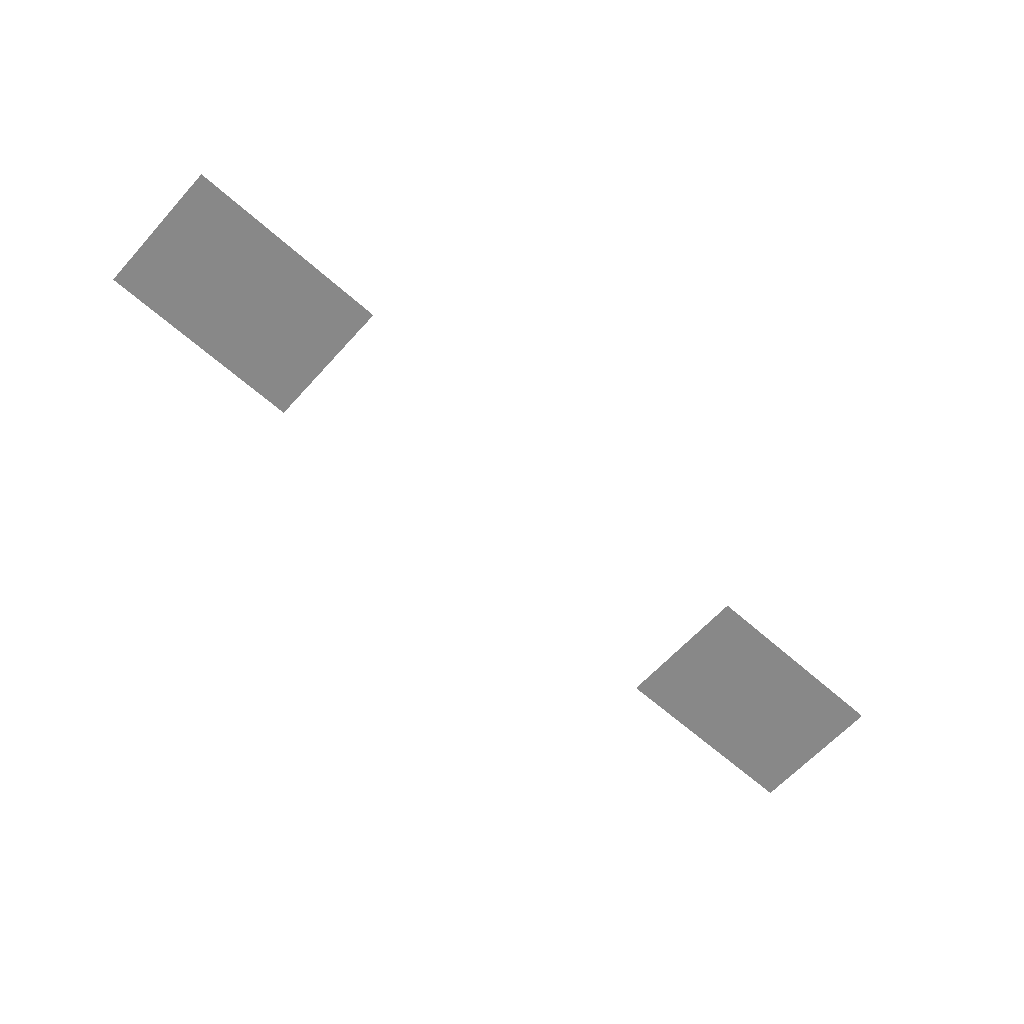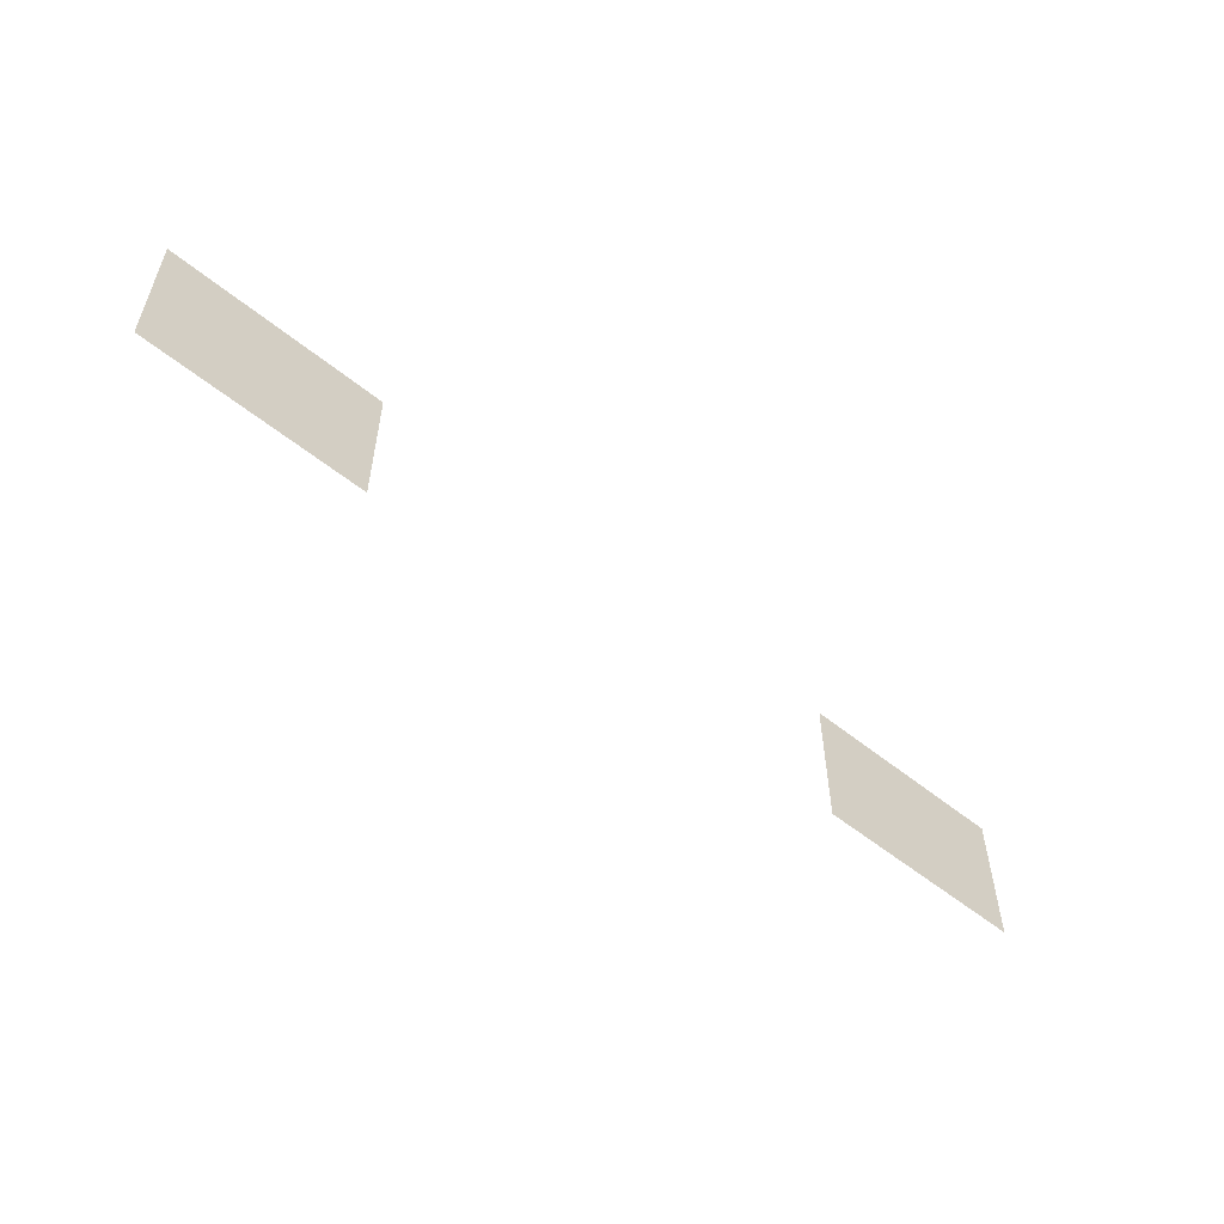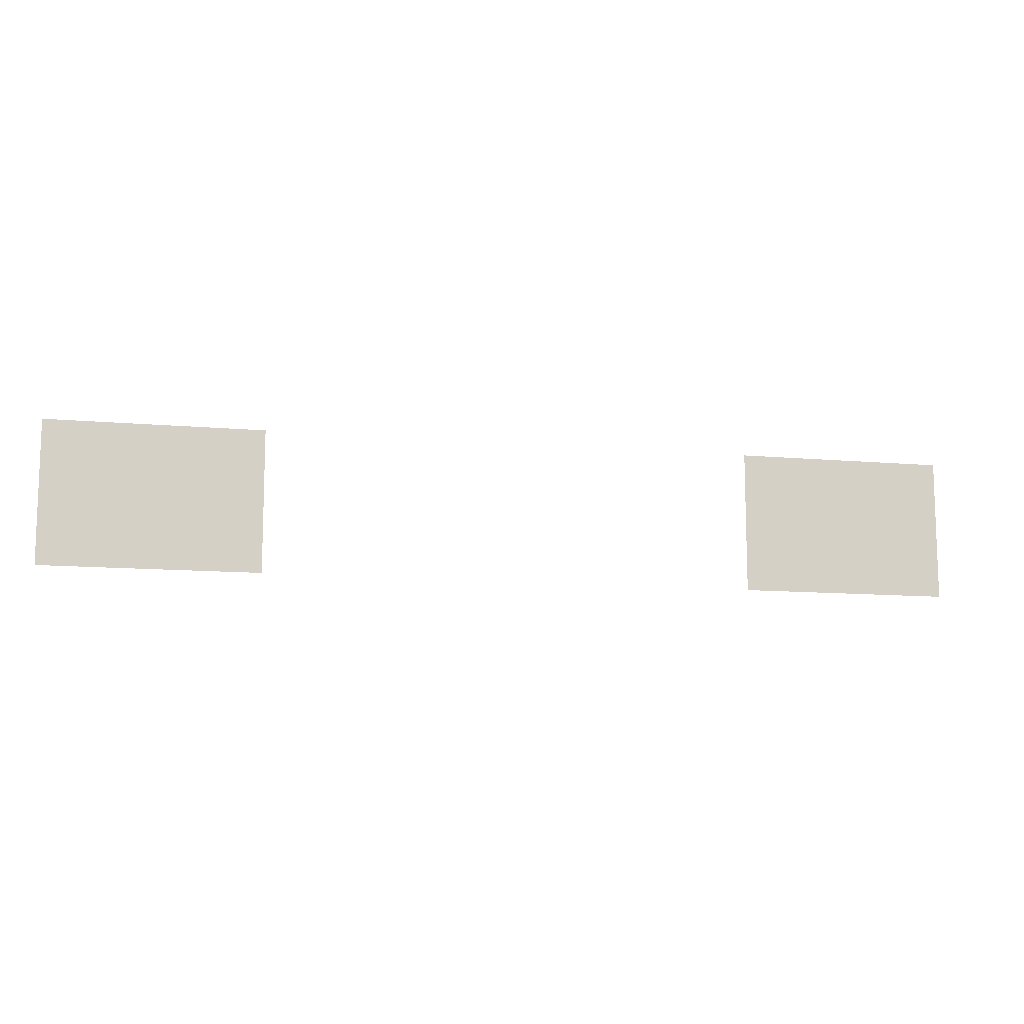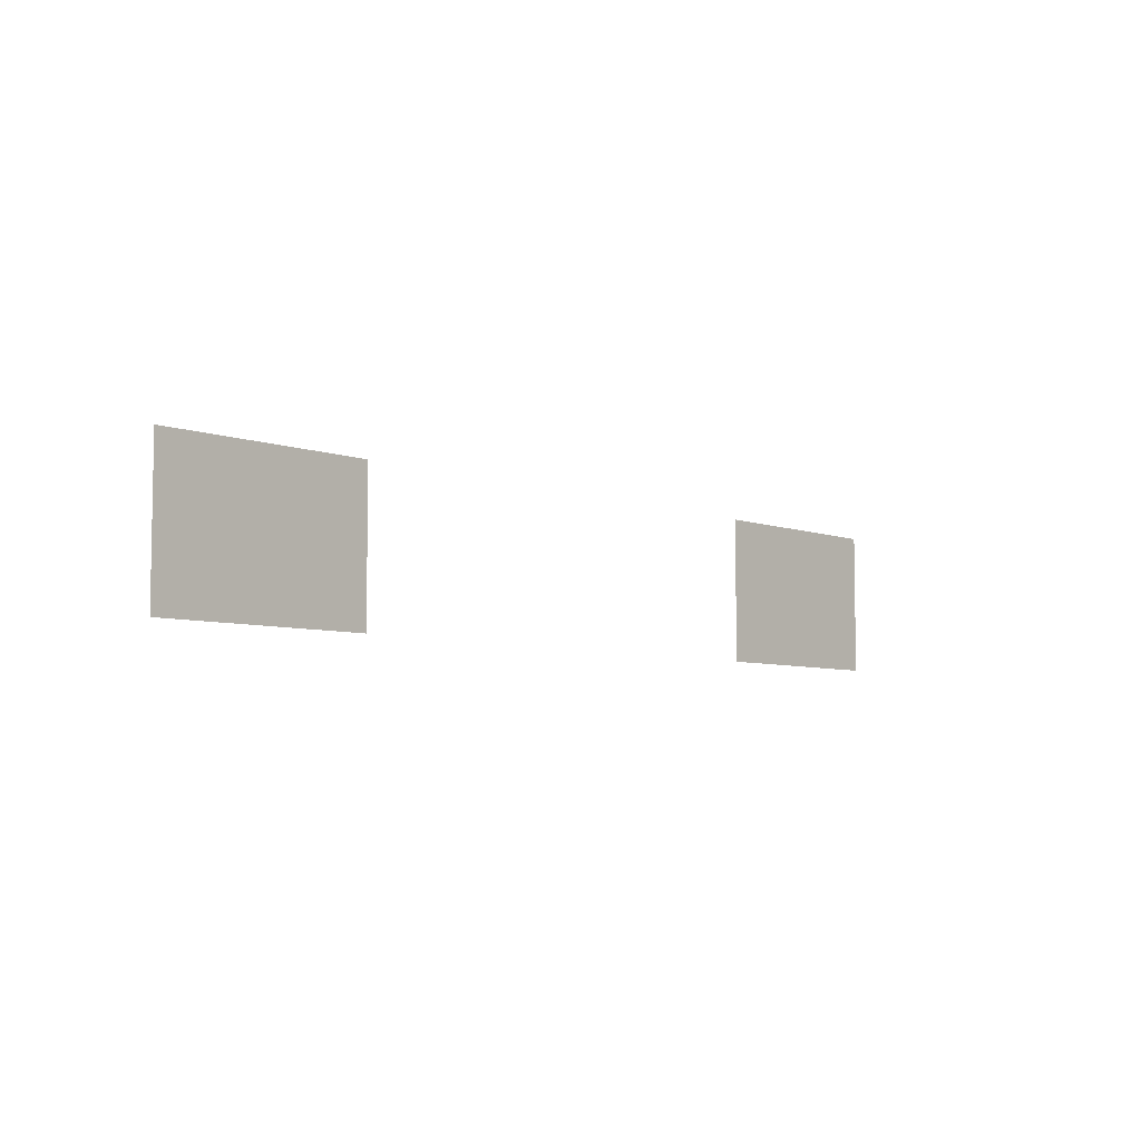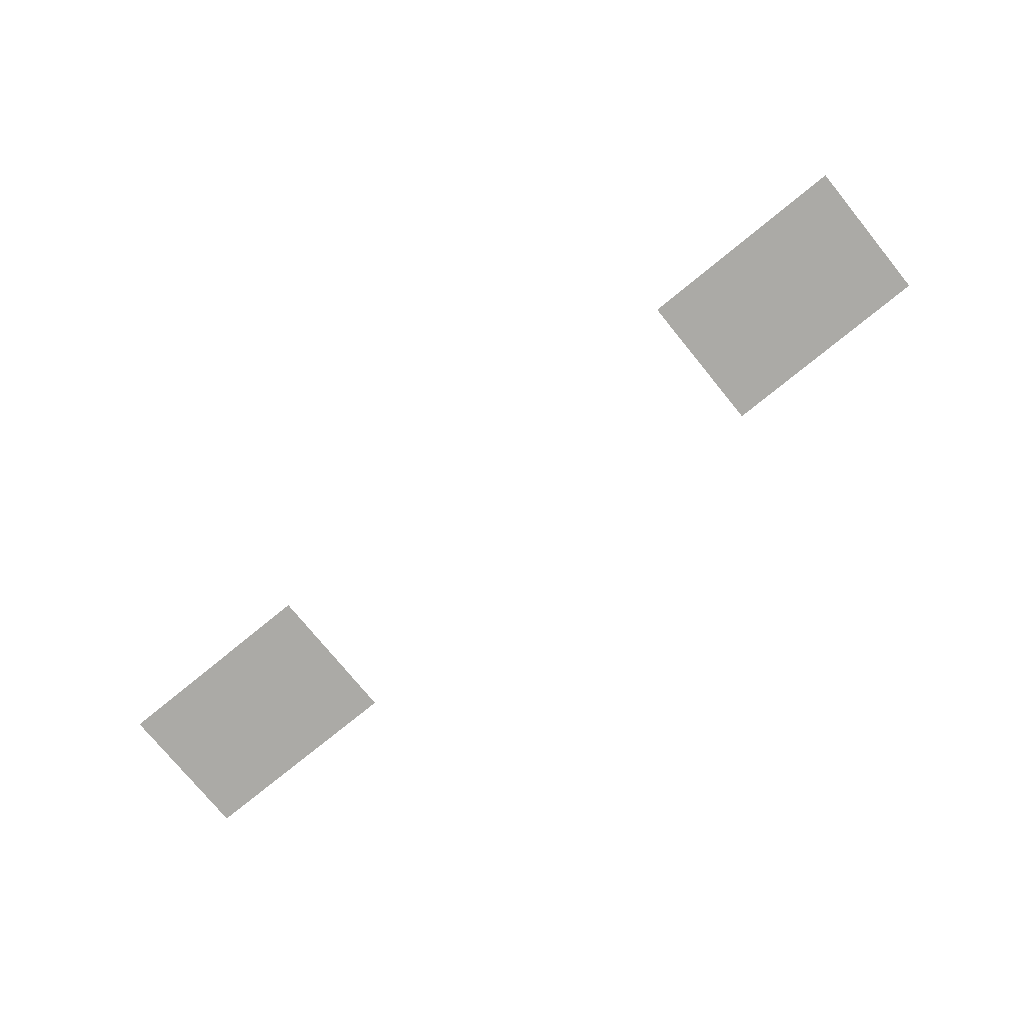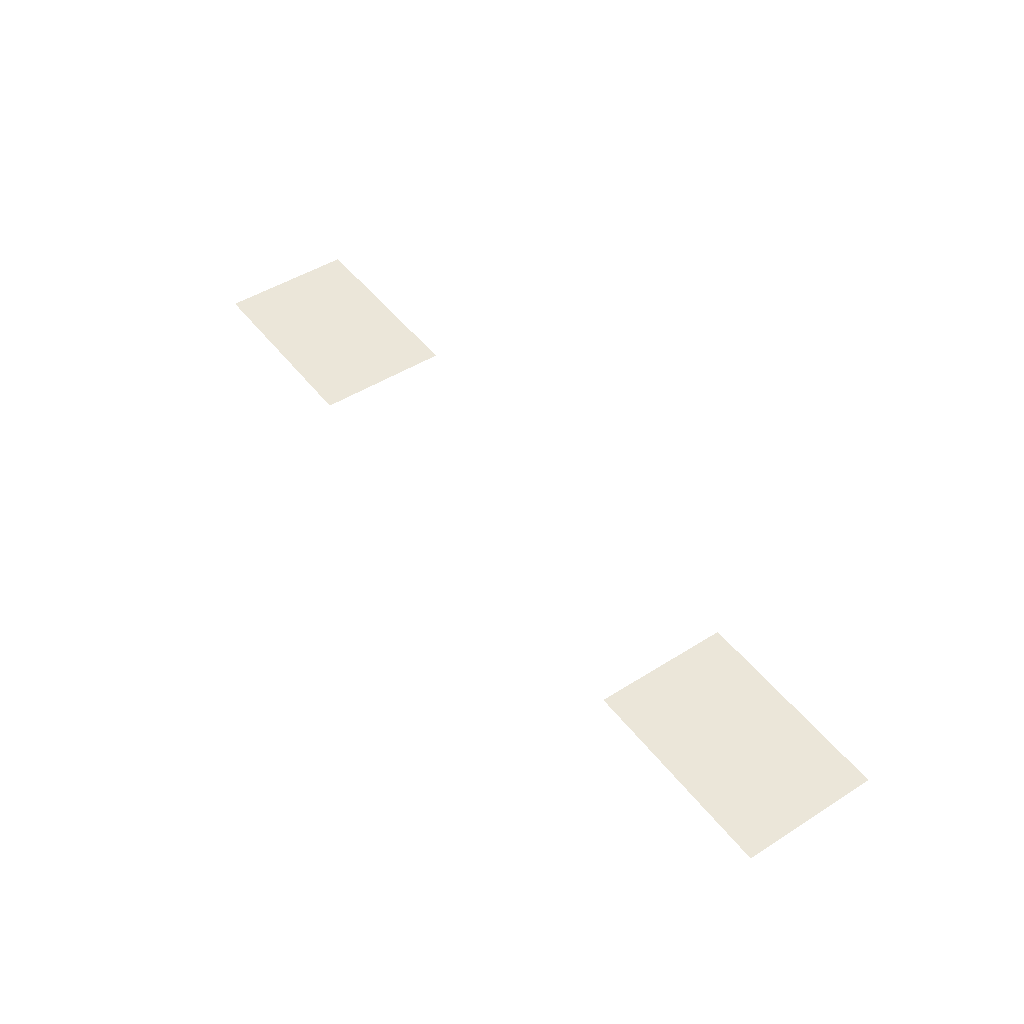
<metadata>
{"format":"obj","ext":"obj","renderer":"f3d","projection":"perspective","resolution":1024,"background":"white","views":[{"elev":-62.7,"azim":-42.0,"up":"+Z"},{"elev":-55.2,"azim":-40.5,"up":"+Y"},{"elev":-11.2,"azim":-12.7,"up":"+Y"},{"elev":-6.1,"azim":-48.5,"up":"+Y"},{"elev":-75.8,"azim":-140.8,"up":"+Z"},{"elev":47.3,"azim":-125.6,"up":"+Z"}]}
</metadata>
<code>
v -96 -256 0
v -192 -256 0
v -192 -192 0
v -96 -192 0
v -416 -256 0
v -512 -256 0
v -512 -192 0
v -416 -192 0
g Mapa_mesh_0045
f 1 2 3 4
f 5 6 7 8

</code>
